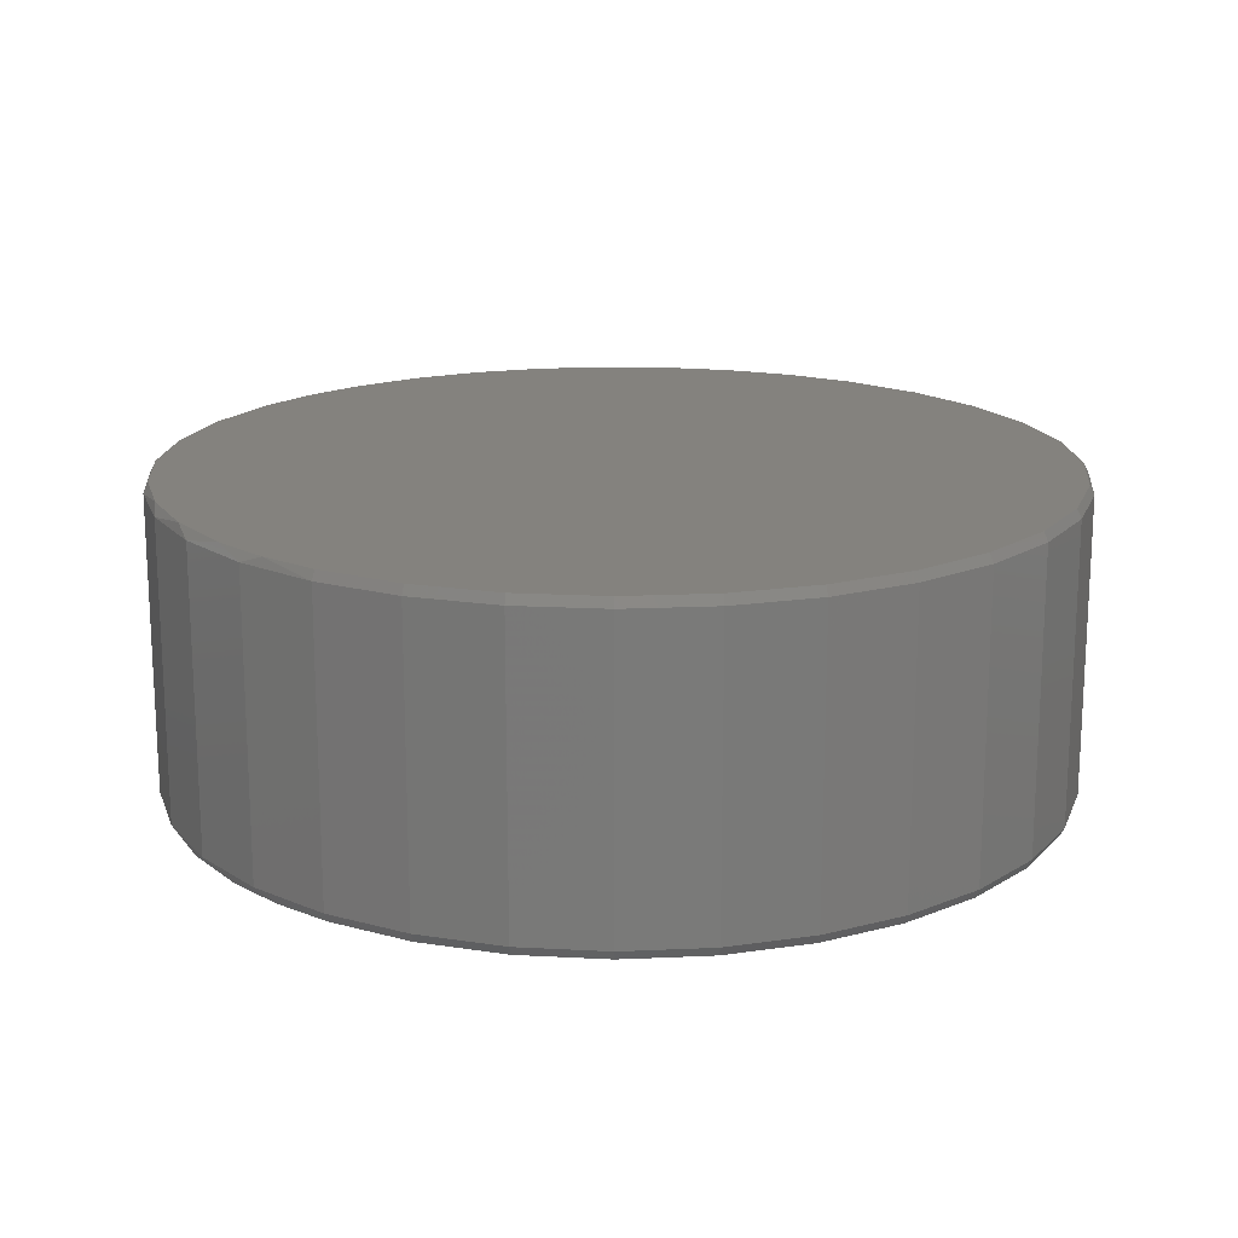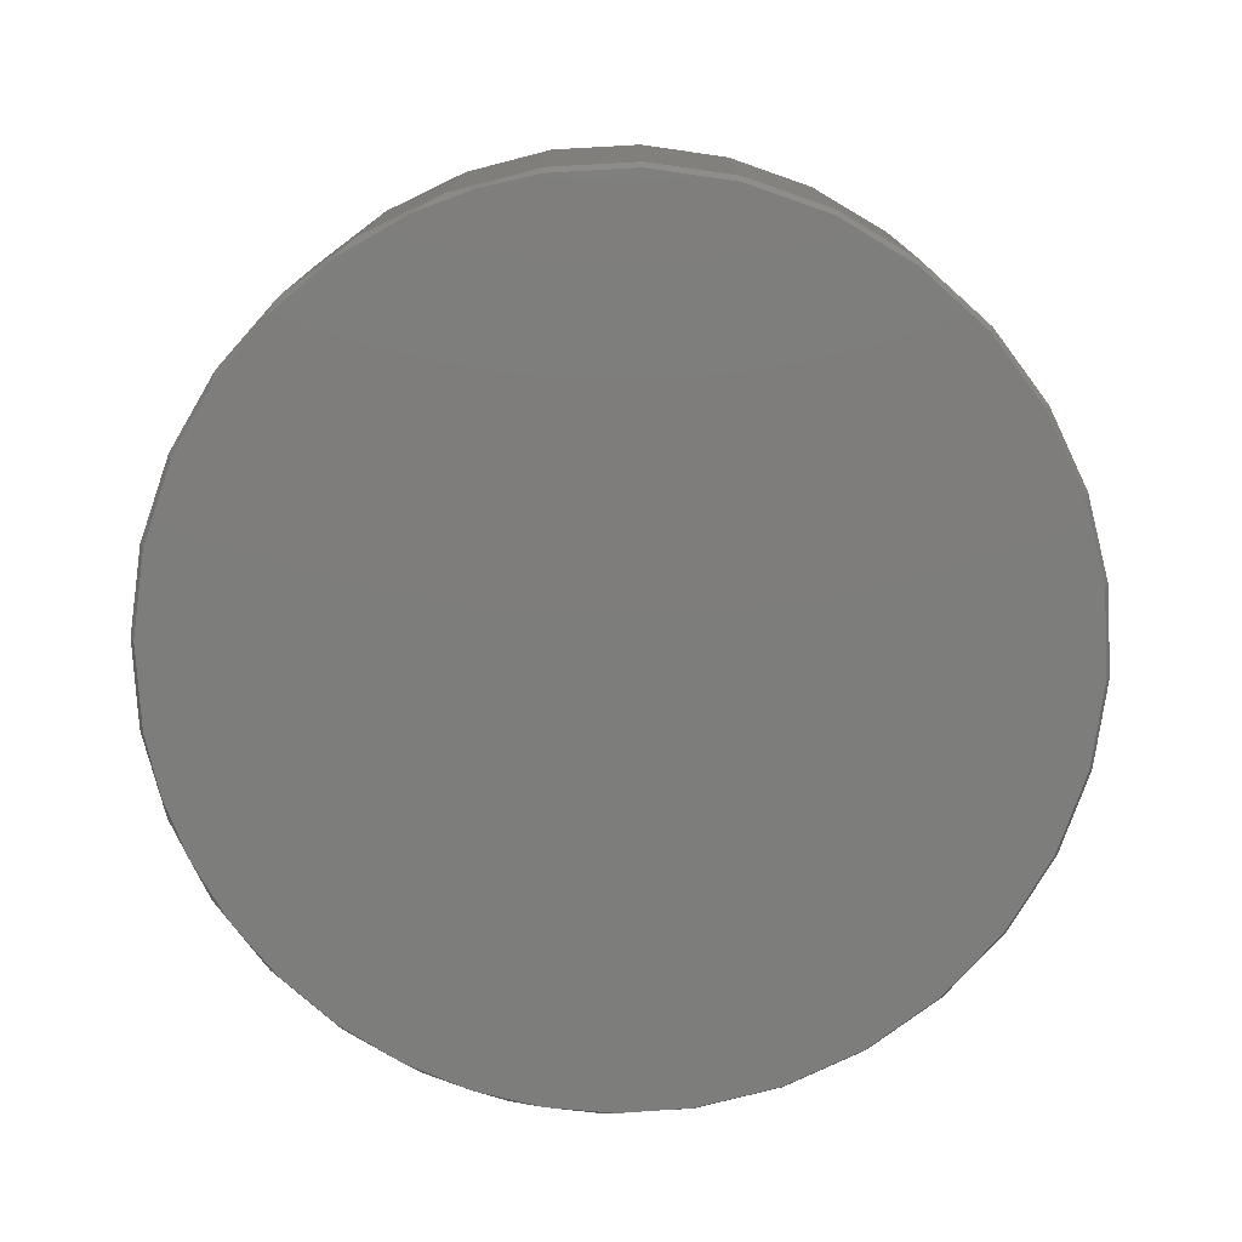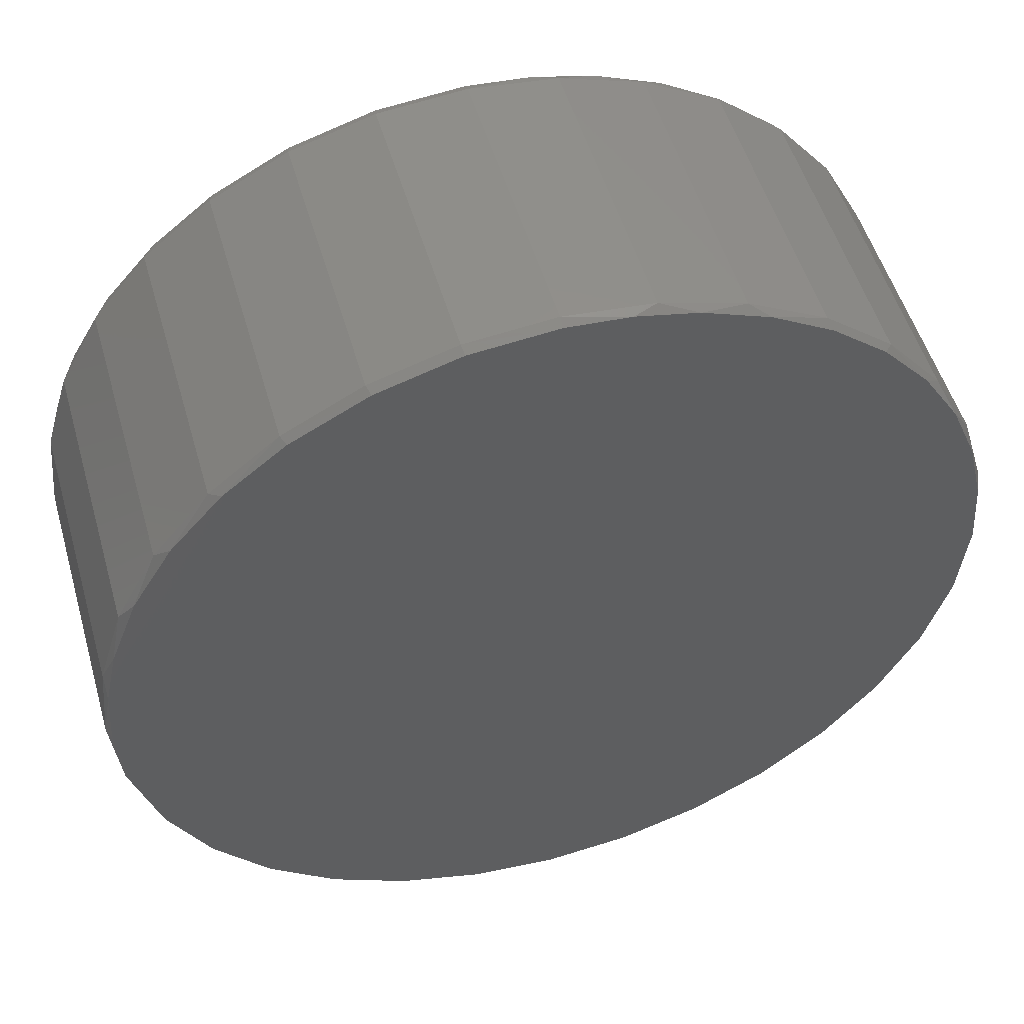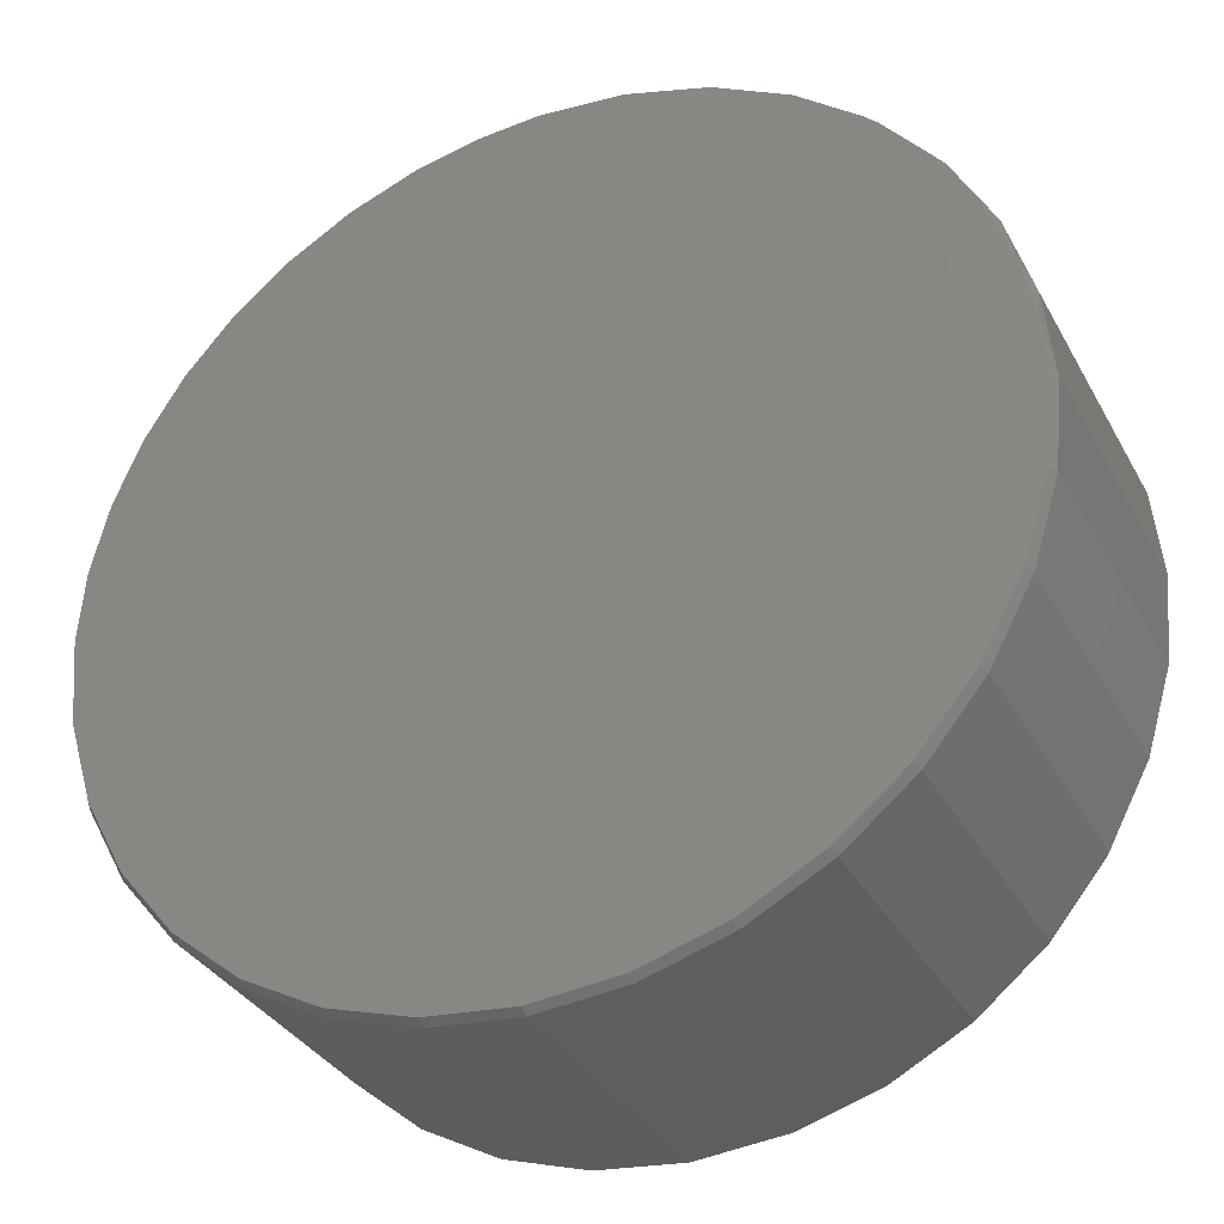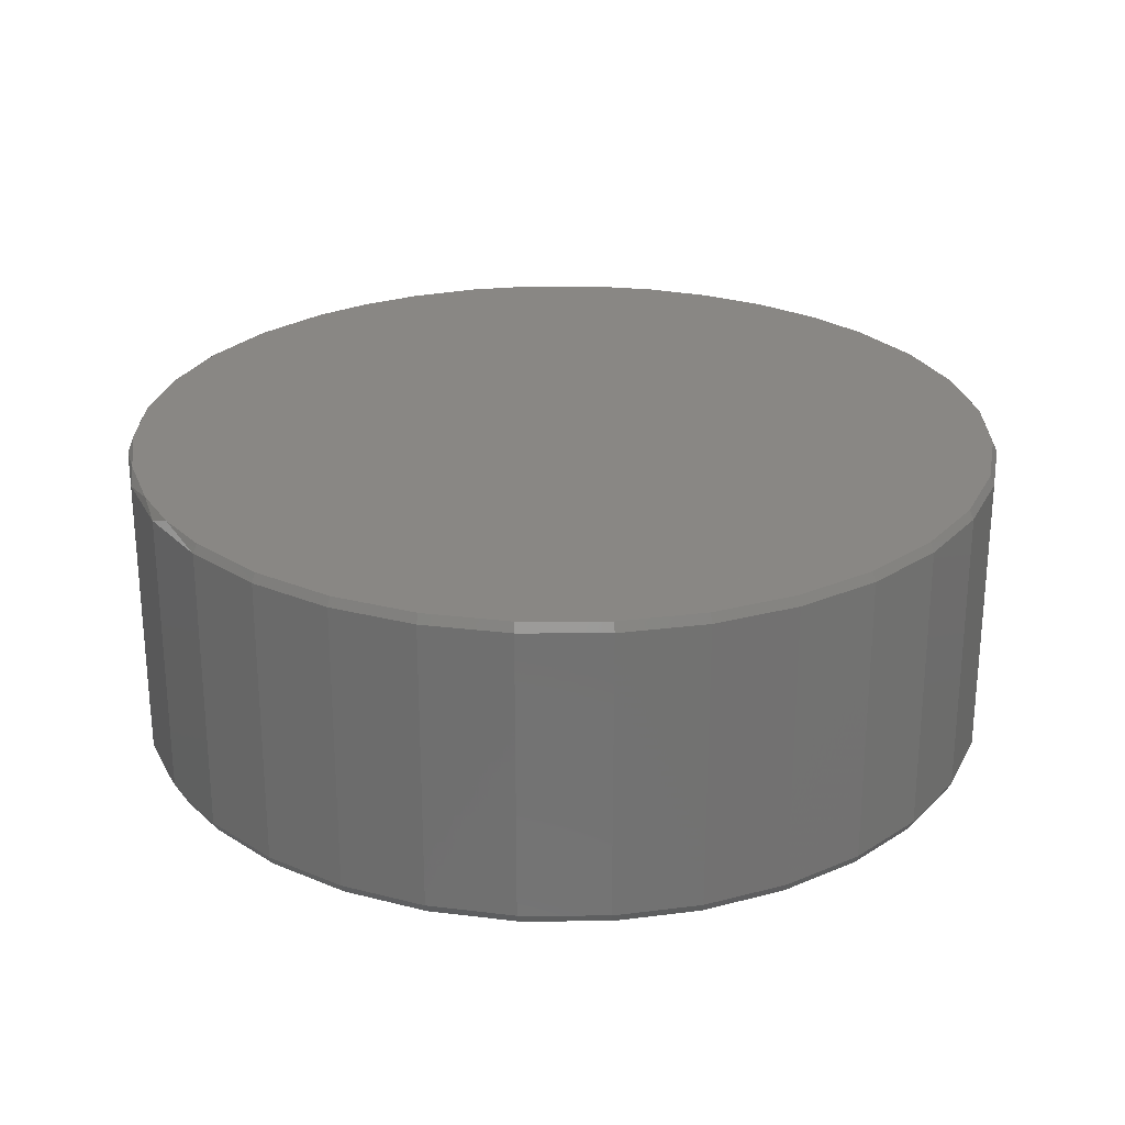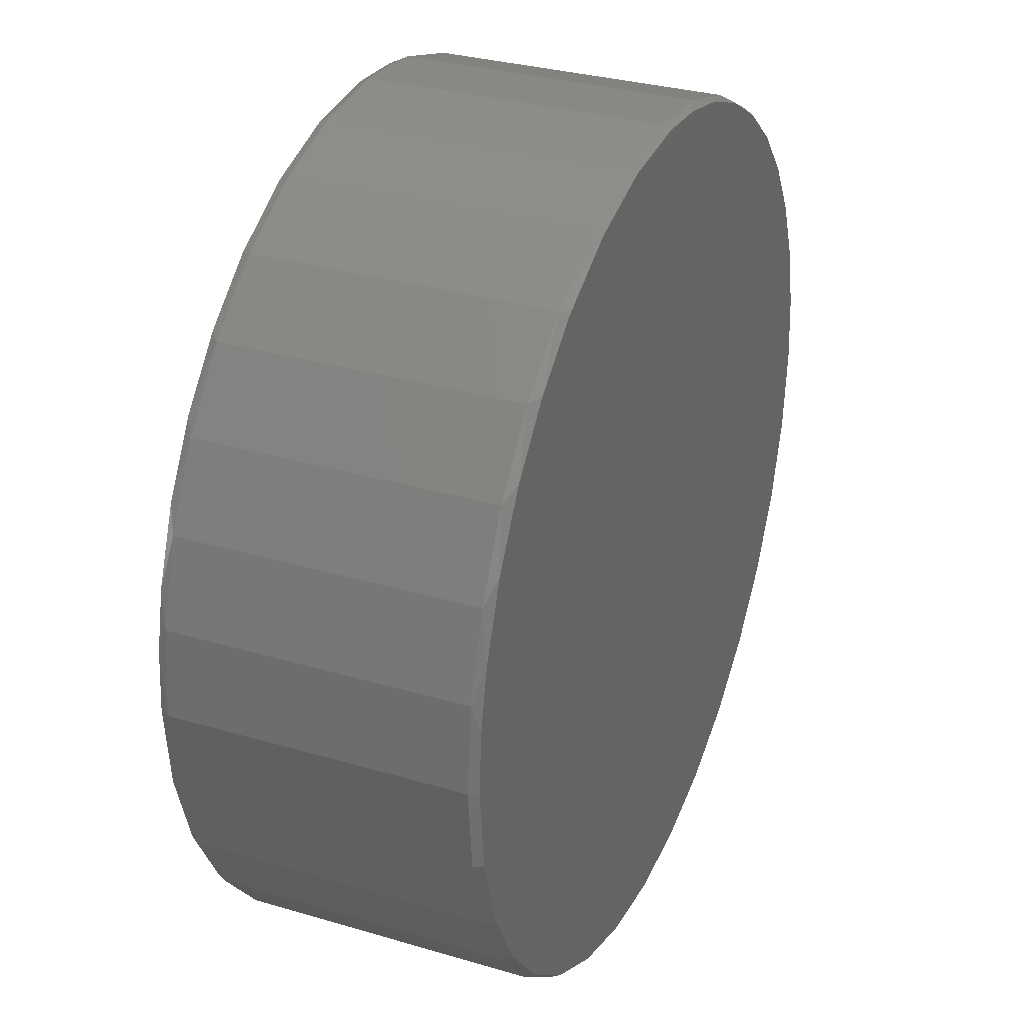
<metadata>
{"format":"stl","ext":"stl","renderer":"f3d","projection":"perspective","resolution":1024,"background":"white","views":[{"elev":17.3,"azim":124.2,"up":"+Y"},{"elev":-76.8,"azim":98.8,"up":"+Y"},{"elev":51.8,"azim":164.0,"up":"+Z"},{"elev":-33.8,"azim":25.1,"up":"+Z"},{"elev":25.9,"azim":140.4,"up":"+Y"},{"elev":31.2,"azim":112.9,"up":"+Z"}]}
</metadata>
<code>
# stl→obj: 134 verts, 264 faces
v 0.7658 -0.01562 -2.784e-16
v 0.7658 -0.5156 -2.784e-16
v 0.7512 -0.01562 -0.1479
v 0.7512 -0.5156 -0.1479
v 0.7081 -0.01562 -0.29
v 0.7081 -0.5156 -0.29
v 0.6381 -0.01562 -0.4211
v 0.6381 -0.5156 -0.4211
v 0.5438 -0.01562 -0.5359
v 0.5438 -0.5156 -0.5359
v 0.429 -0.01562 -0.6302
v 0.429 -0.5156 -0.6302
v 0.2979 -0.01562 -0.7002
v 0.2979 -0.5156 -0.7002
v 0.1558 -0.01562 -0.7433
v 0.1558 -0.5156 -0.7433
v 0.007895 -0.01562 -0.7579
v 0.007895 -0.5156 -0.7579
v -0.14 -0.01562 -0.7433
v -0.14 -0.5156 -0.7433
v -0.2821 -0.01562 -0.7002
v -0.2821 -0.5156 -0.7002
v -0.4132 -0.01562 -0.6302
v -0.4132 -0.5156 -0.6302
v -0.528 -0.01562 -0.5359
v -0.528 -0.5156 -0.5359
v -0.6223 -0.01562 -0.4211
v -0.6223 -0.5156 -0.4211
v -0.6923 -0.01562 -0.29
v -0.6923 -0.5156 -0.29
v -0.7354 -0.01562 -0.1479
v -0.7354 -0.5156 -0.1479
v -0.75 -0.01562 9.281e-17
v -0.75 -0.5156 9.281e-17
v -0.7354 -0.01562 0.1479
v -0.7354 -0.5156 0.1479
v -0.6923 -0.01562 0.29
v -0.6923 -0.5156 0.29
v -0.6223 -0.01562 0.4211
v -0.6223 -0.5156 0.4211
v -0.528 -0.01562 0.5359
v -0.528 -0.5156 0.5359
v -0.4132 -0.01562 0.6302
v -0.4132 -0.5156 0.6302
v -0.2821 -0.01562 0.7002
v -0.2821 -0.5156 0.7002
v -0.14 -0.01562 0.7433
v -0.14 -0.5156 0.7433
v 0.007895 -0.01562 0.7579
v 0.007895 -0.5156 0.7579
v 0.1558 -0.01562 0.7433
v 0.1558 -0.5156 0.7433
v 0.2979 -0.01562 0.7002
v 0.2979 -0.5156 0.7002
v 0.429 -0.01562 0.6302
v 0.429 -0.5156 0.6302
v 0.5438 -0.01562 0.5359
v 0.5438 -0.5156 0.5359
v 0.6381 -0.01562 0.4211
v 0.6381 -0.5156 0.4211
v 0.7081 -0.01562 0.29
v 0.7081 -0.5156 0.29
v 0.7512 -0.01562 0.1479
v 0.7512 -0.5156 0.1479
v -0.2029 -0.5312 0.7199
v -0.3159 -0.5312 0.6766
v 0.293 -0.5312 0.6938
v -0.09856 -0.5312 0.7425
v 0.1532 -0.5312 0.7359
v 0.007895 -0.5312 0.7501
v 0.4219 -0.5312 0.6254
v -0.4206 -0.5312 0.6157
v 0.5256 -0.5312 0.5428
v -0.5141 -0.5312 0.5387
v 0.6131 -0.5312 0.4431
v -0.5939 -0.5312 0.4477
v 0.6817 -0.5312 0.3296
v -0.6575 -0.5312 0.3462
v 0.7292 -0.5312 0.2058
v -0.7042 -0.5312 0.2358
v 0.7507 -0.5312 0.1039
v -0.7326 -0.5312 0.1194
v 0.758 -0.5312 5.372e-16
v -0.7422 -0.5312 -1.005e-08
v 0.7436 -0.5312 -0.1463
v -0.7278 -0.5312 -0.1463
v 0.7009 -0.5312 -0.287
v -0.6851 -0.5312 -0.287
v 0.6316 -0.5312 -0.4167
v -0.6158 -0.5312 -0.4167
v 0.5383 -0.5312 -0.5304
v -0.5225 -0.5312 -0.5304
v 0.4246 -0.5312 -0.6237
v -0.4088 -0.5312 -0.6237
v 0.2949 -0.5312 -0.693
v -0.2791 -0.5312 -0.693
v 0.1542 -0.5312 -0.7357
v -0.1384 -0.5312 -0.7357
v 0.007895 -0.5312 -0.7501
v 0.293 1.158e-16 0.6938
v -0.3159 4.819e-17 0.6766
v -0.2029 6.074e-17 0.7199
v 0.007895 8.414e-17 0.7501
v 0.1532 1.003e-16 0.7359
v -0.09856 7.232e-17 0.7425
v 0.007895 8.414e-17 -0.7501
v -0.1384 6.79e-17 -0.7357
v 0.1542 1.004e-16 -0.7357
v -0.2791 5.227e-17 -0.693
v 0.2949 1.16e-16 -0.693
v -0.4088 3.788e-17 -0.6237
v 0.4246 1.304e-16 -0.6237
v -0.5225 2.526e-17 -0.5304
v 0.5383 1.43e-16 -0.5304
v -0.6158 1.49e-17 -0.4167
v 0.6316 1.534e-16 -0.4167
v -0.6851 7.206e-18 -0.287
v 0.7009 1.611e-16 -0.287
v -0.7278 2.467e-18 -0.1463
v 0.7436 1.658e-16 -0.1463
v -0.7422 8.674e-19 -1.005e-08
v 0.758 1.674e-16 4.617e-16
v -0.7326 1.93e-18 0.1194
v 0.7507 1.666e-16 0.1039
v -0.7042 5.09e-18 0.2358
v 0.7292 1.642e-16 0.2058
v -0.6575 1.027e-17 0.3462
v 0.6817 1.589e-16 0.3296
v -0.5939 1.733e-17 0.4477
v 0.6131 1.513e-16 0.4431
v -0.5141 2.619e-17 0.5387
v 0.5256 1.416e-16 0.5428
v -0.4206 3.657e-17 0.6157
v 0.4219 1.301e-16 0.6254
f 1 2 3
f 3 2 4
f 3 4 5
f 5 4 6
f 5 6 7
f 7 6 8
f 7 8 9
f 9 8 10
f 9 10 11
f 11 10 12
f 11 12 13
f 13 12 14
f 13 14 15
f 15 14 16
f 15 16 17
f 17 16 18
f 17 18 19
f 19 18 20
f 19 20 21
f 21 20 22
f 21 22 23
f 23 22 24
f 23 24 25
f 25 24 26
f 25 26 27
f 27 26 28
f 27 28 29
f 29 28 30
f 29 30 31
f 31 30 32
f 31 32 33
f 33 32 34
f 33 34 35
f 35 34 36
f 35 36 37
f 37 36 38
f 37 38 39
f 39 38 40
f 39 40 41
f 41 40 42
f 41 42 43
f 43 42 44
f 43 44 45
f 45 44 46
f 45 46 47
f 47 46 48
f 47 48 49
f 49 48 50
f 49 50 51
f 51 50 52
f 51 52 53
f 53 52 54
f 53 54 55
f 55 54 56
f 55 56 57
f 57 56 58
f 57 58 59
f 59 58 60
f 59 60 61
f 61 60 62
f 61 62 63
f 63 62 64
f 63 64 1
f 1 64 2
f 65 66 67
f 65 67 68
f 68 67 69
f 68 69 70
f 67 66 71
f 71 66 72
f 71 72 73
f 73 72 74
f 73 74 75
f 75 74 76
f 75 76 77
f 77 76 78
f 77 78 79
f 79 78 80
f 79 80 81
f 81 80 82
f 81 82 83
f 83 82 84
f 83 84 85
f 85 84 86
f 85 86 87
f 87 86 88
f 87 88 89
f 89 88 90
f 89 90 91
f 91 90 92
f 91 92 93
f 93 92 94
f 93 94 95
f 95 94 96
f 95 96 97
f 97 96 98
f 97 98 99
f 18 98 20
f 20 98 96
f 20 96 22
f 22 96 94
f 22 94 24
f 24 94 92
f 24 92 26
f 26 92 90
f 26 90 28
f 28 90 88
f 28 88 30
f 30 88 86
f 30 86 32
f 32 86 84
f 32 84 34
f 98 18 99
f 99 18 16
f 99 16 97
f 97 16 14
f 97 14 95
f 95 14 12
f 95 12 93
f 93 12 10
f 93 10 91
f 91 10 8
f 91 8 89
f 89 8 6
f 89 6 87
f 87 6 4
f 87 4 85
f 85 4 2
f 85 2 83
f 2 81 83
f 2 64 81
f 80 38 36
f 78 40 38
f 78 38 80
f 76 42 40
f 76 40 78
f 72 44 42
f 42 74 72
f 74 42 76
f 66 46 44
f 66 44 72
f 65 48 46
f 65 46 66
f 50 48 68
f 68 48 65
f 73 58 56
f 73 56 71
f 60 75 77
f 60 58 75
f 75 58 73
f 62 77 79
f 62 60 77
f 81 64 79
f 64 62 79
f 34 84 36
f 36 84 82
f 36 82 80
f 71 56 67
f 67 56 54
f 67 54 69
f 69 54 52
f 69 52 70
f 70 52 50
f 70 50 68
f 100 101 102
f 103 104 105
f 105 104 100
f 105 100 102
f 106 107 108
f 108 107 109
f 108 109 110
f 110 109 111
f 110 111 112
f 112 111 113
f 112 113 114
f 114 113 115
f 114 115 116
f 116 115 117
f 116 117 118
f 118 117 119
f 118 119 120
f 120 119 121
f 120 121 122
f 122 121 123
f 122 123 124
f 124 123 125
f 124 125 126
f 126 125 127
f 126 127 128
f 128 127 129
f 128 129 130
f 130 129 131
f 130 131 132
f 132 131 133
f 132 133 134
f 134 133 101
f 134 101 100
f 122 1 120
f 120 1 3
f 120 3 118
f 118 3 5
f 118 5 116
f 116 5 7
f 116 7 114
f 114 7 9
f 114 9 112
f 112 9 11
f 112 11 110
f 110 11 13
f 110 13 108
f 108 13 15
f 108 15 106
f 106 15 17
f 106 17 107
f 107 17 19
f 107 19 109
f 109 19 21
f 109 21 111
f 111 21 23
f 111 23 113
f 113 23 25
f 113 25 115
f 115 25 27
f 115 27 117
f 117 27 29
f 117 29 119
f 119 29 31
f 119 31 121
f 121 31 33
f 122 124 1
f 124 63 1
f 35 37 125
f 37 39 127
f 125 37 127
f 39 41 129
f 127 39 129
f 41 43 133
f 133 131 41
f 129 41 131
f 43 45 101
f 133 43 101
f 45 47 102
f 101 45 102
f 105 47 49
f 102 47 105
f 55 57 132
f 134 55 132
f 128 130 59
f 130 57 59
f 132 57 130
f 126 128 61
f 128 59 61
f 126 63 124
f 126 61 63
f 125 123 35
f 35 123 121
f 35 121 33
f 105 49 103
f 103 49 51
f 103 51 104
f 104 51 53
f 104 53 100
f 100 53 55
f 100 55 134

</code>
